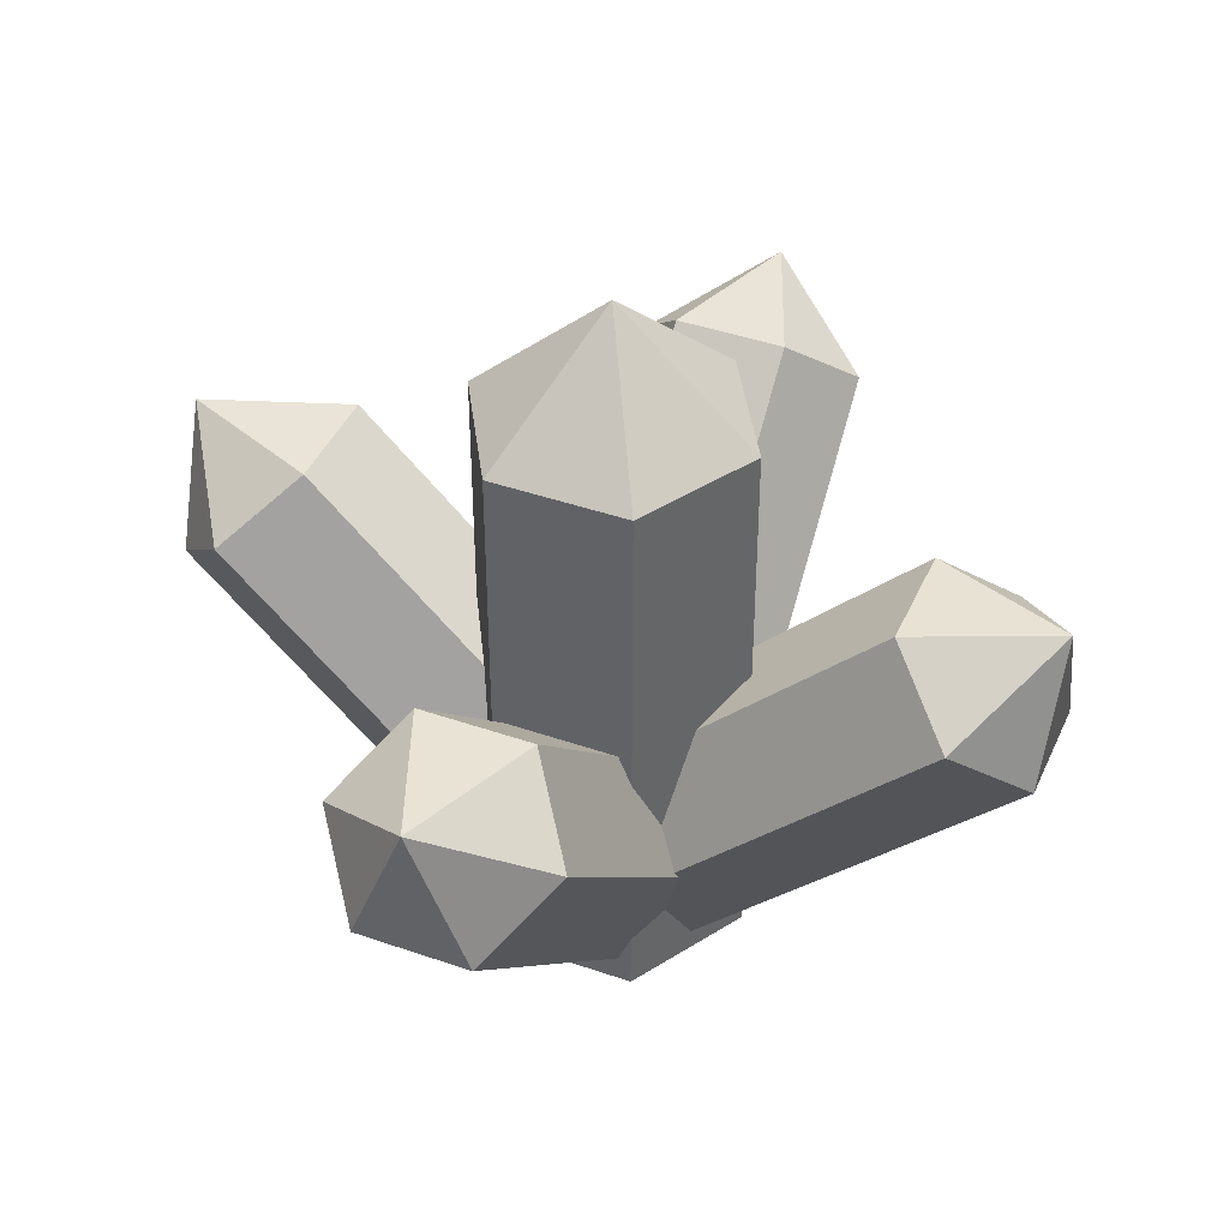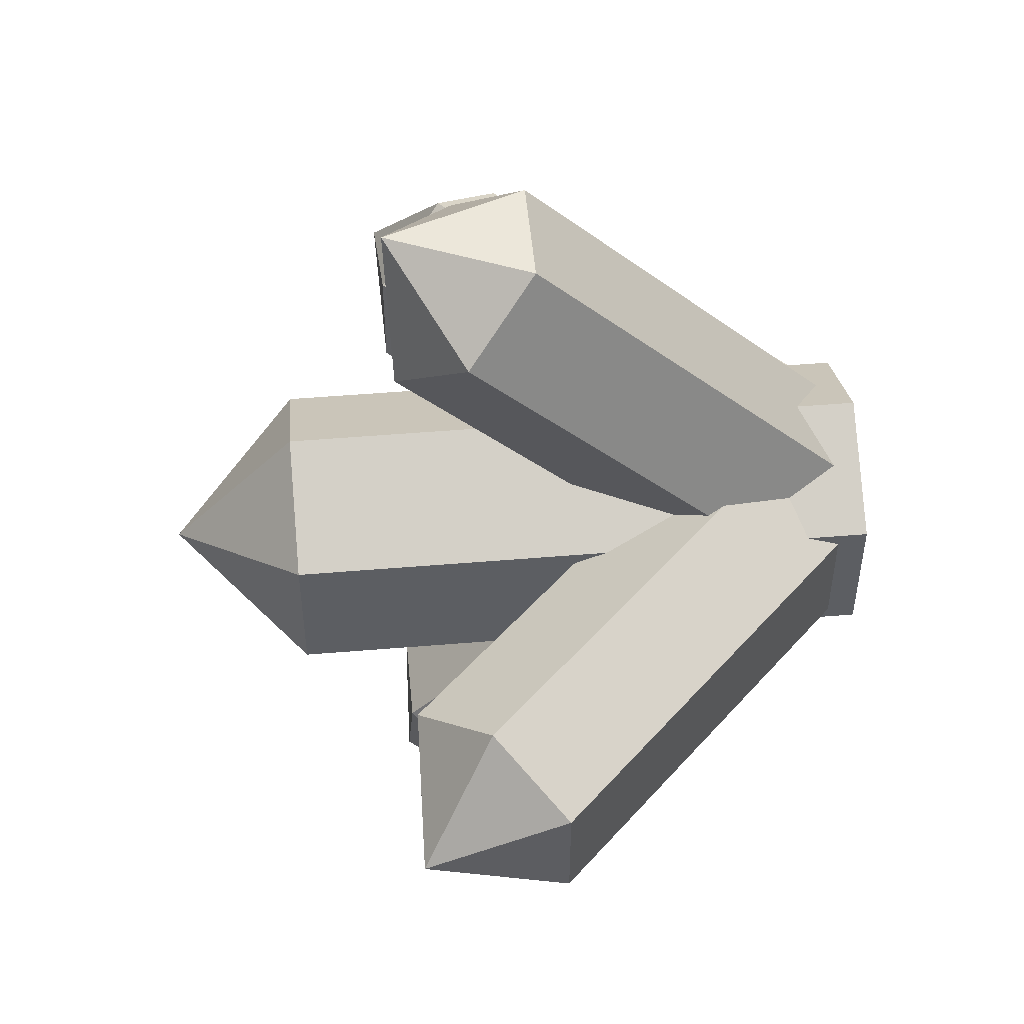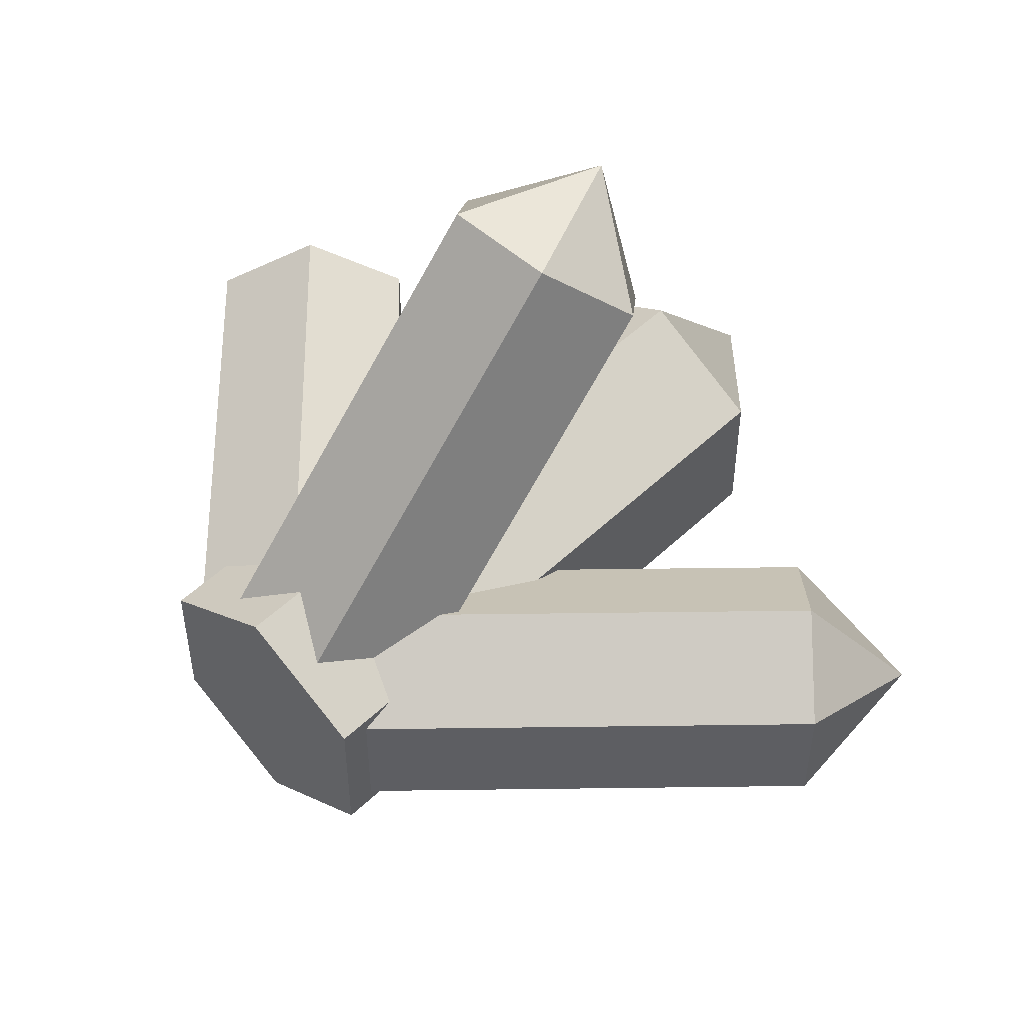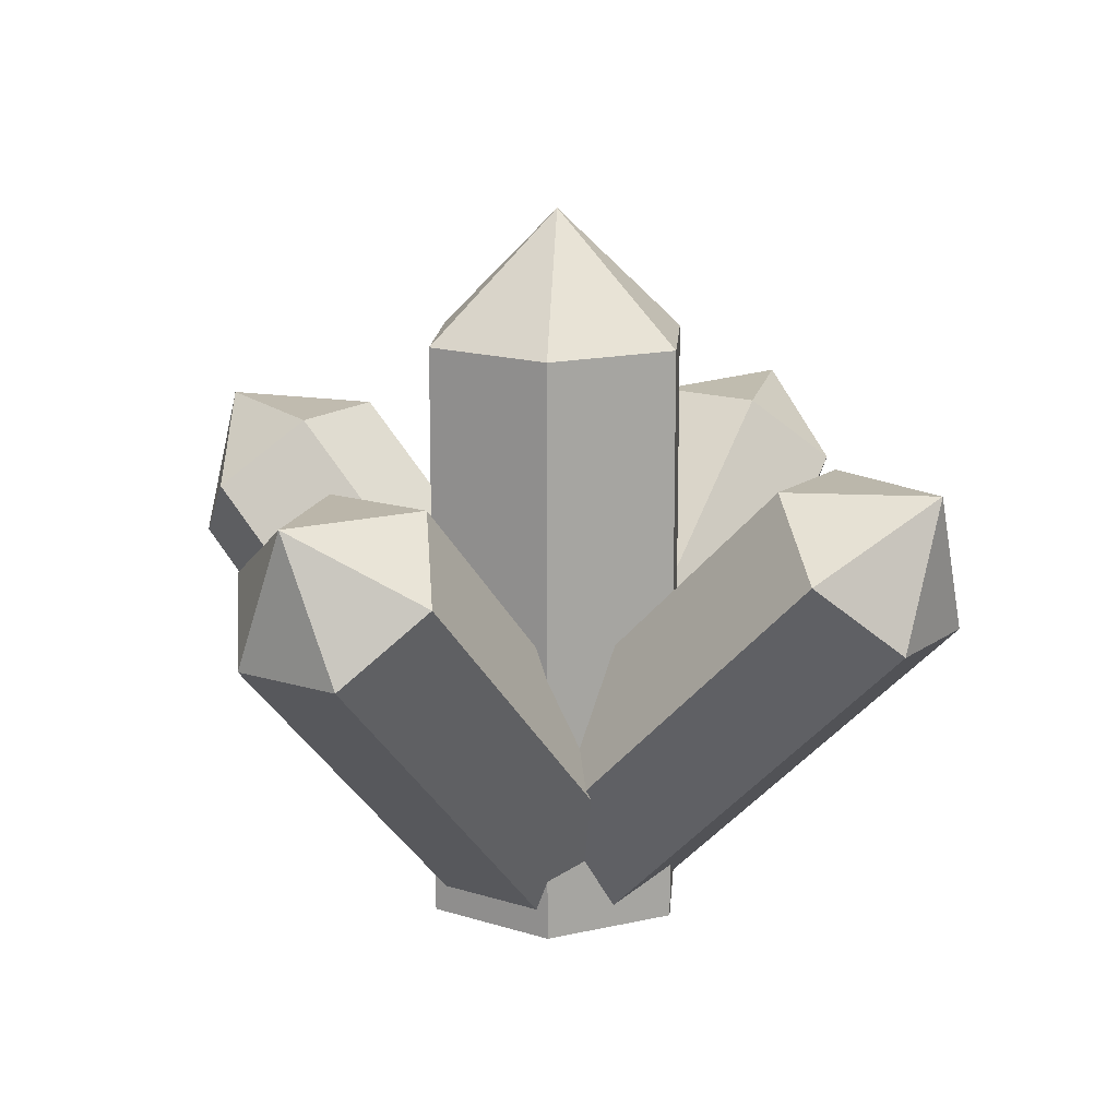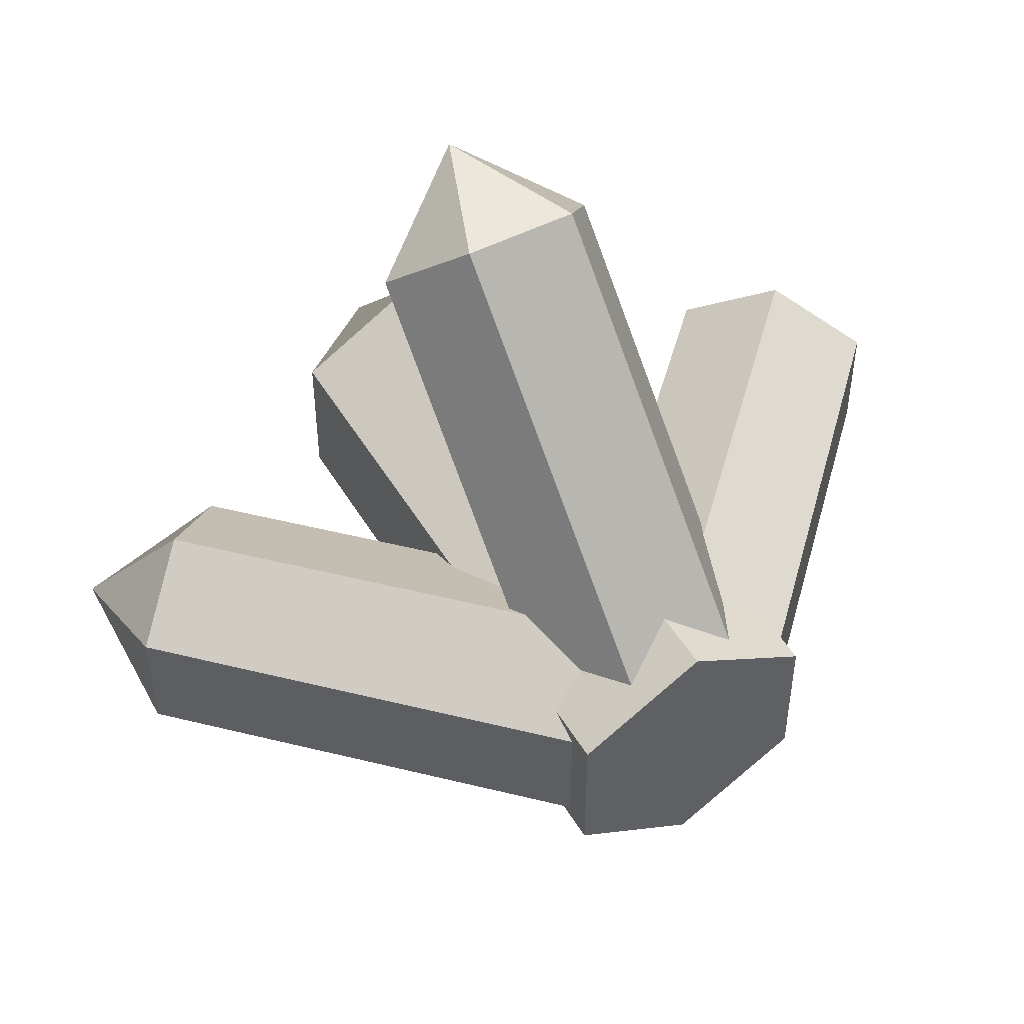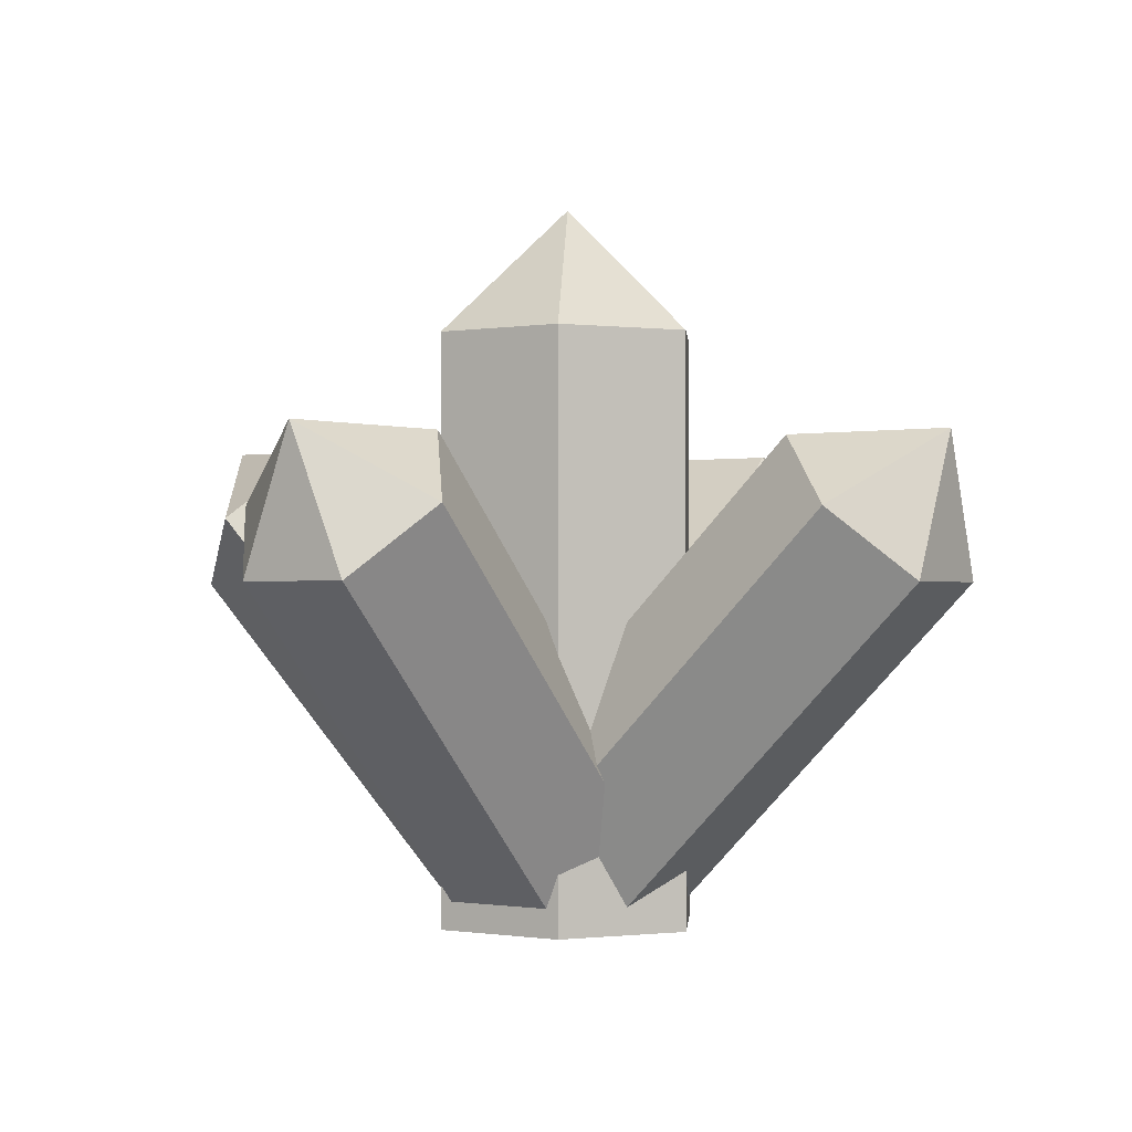
<metadata>
{"format":"obj","ext":"obj","renderer":"f3d","projection":"perspective","resolution":1024,"background":"white","views":[{"elev":42.1,"azim":112.7,"up":"+Y"},{"elev":51.0,"azim":-95.2,"up":"+Z"},{"elev":51.3,"azim":44.2,"up":"+Z"},{"elev":15.2,"azim":124.0,"up":"+Y"},{"elev":49.2,"azim":-29.7,"up":"+Z"},{"elev":-0.7,"azim":-56.1,"up":"+Y"}]}
</metadata>
<code>
v  -0 5.247 3.223
v  -2.749 5.247 1.635
v  -2.749 -8.168 1.635
v  -0 -8.168 3.223
v  -2.749 5.247 -1.539
v  -0 8.168 0.0483
v  2.749 5.247 1.635
v  2.749 -8.168 1.635
v  -2.749 -8.168 -1.539
v  2.749 5.247 -1.539
v  2.749 -8.168 -1.539
v  -0 5.247 -3.126
v  -0 -8.168 -3.126
v  8.299 1.171 2.611
v  6.73 2.741 1.33
v  -0.7841 -4.773 1.33
v  0.7854 -6.343 2.611
v  6.73 2.741 -1.233
v  9.967 2.838 0.0483
v  9.869 -0.3985 1.33
v  2.355 -7.912 1.33
v  -0.7841 -4.773 -1.233
v  9.869 -0.3985 -1.233
v  2.355 -7.912 -1.233
v  8.299 1.171 -2.515
v  0.7854 -6.343 -2.515
v  -8.299 1.171 2.611
v  -6.73 2.741 1.33
v  0.7841 -4.773 1.33
v  -0.7854 -6.343 2.611
v  -6.73 2.741 -1.233
v  -9.967 2.838 0.0483
v  -9.869 -0.3985 1.33
v  -2.355 -7.912 1.33
v  0.7841 -4.773 -1.233
v  -9.869 -0.3985 -1.233
v  -2.355 -7.912 -1.233
v  -8.299 1.171 -2.515
v  -0.7854 -6.343 -2.515
v  -2.563 1.171 8.064
v  -1.282 2.741 6.494
v  -1.282 -4.773 -1.02
v  -2.563 -6.343 0.55
v  1.282 2.741 6.494
v  -0 2.838 9.731
v  -1.282 -0.3986 9.633
v  -1.282 -7.912 2.119
v  1.282 -4.773 -1.02
v  1.282 -0.3986 9.633
v  1.282 -7.912 2.119
v  2.563 1.171 8.064
v  2.563 -6.343 0.55
v  -2.563 1.171 -8.064
v  -1.282 2.741 -6.494
v  -1.282 -4.773 1.02
v  -2.563 -6.343 -0.55
v  1.282 2.741 -6.494
v  -0 2.838 -9.731
v  -1.282 -0.3985 -9.633
v  -1.282 -7.912 -2.119
v  1.282 -4.773 1.02
v  1.282 -0.3985 -9.633
v  1.282 -7.912 -2.119
v  2.563 1.171 -8.064
v  2.563 -6.343 -0.55
g Long_SpaceGem_Same
f 1 2 3 4
f 5 2 6
f 7 1 4 8
f 2 5 9 3
f 10 7 8 11
f 5 12 13 9
f 12 10 11 13
f 7 10 6
f 8 4 13 11
f 10 12 6
f 2 1 6
f 1 7 6
f 12 5 6
f 4 3 9 13
f 14 15 16 17
f 18 15 19
f 20 14 17 21
f 15 18 22 16
f 23 20 21 24
f 18 25 26 22
f 25 23 24 26
f 20 23 19
f 23 25 19
f 15 14 19
f 14 20 19
f 25 18 19
f 27 28 29 30
f 31 28 32
f 33 27 30 34
f 28 31 35 29
f 36 33 34 37
f 31 38 39 35
f 38 36 37 39
f 33 36 32
f 36 38 32
f 28 27 32
f 27 33 32
f 38 31 32
f 30 29 35 39
f 40 41 42 43
f 44 41 45
f 46 40 43 47
f 41 44 48 42
f 49 46 47 50
f 44 51 52 48
f 51 49 50 52
f 46 49 45
f 49 51 45
f 41 40 45
f 40 46 45
f 51 44 45
f 53 54 55 56
f 57 54 58
f 59 53 56 60
f 54 57 61 55
f 62 59 60 63
f 57 64 65 61
f 64 62 63 65
f 59 62 58
f 62 64 58
f 54 53 58
f 53 59 58
f 64 57 58

</code>
